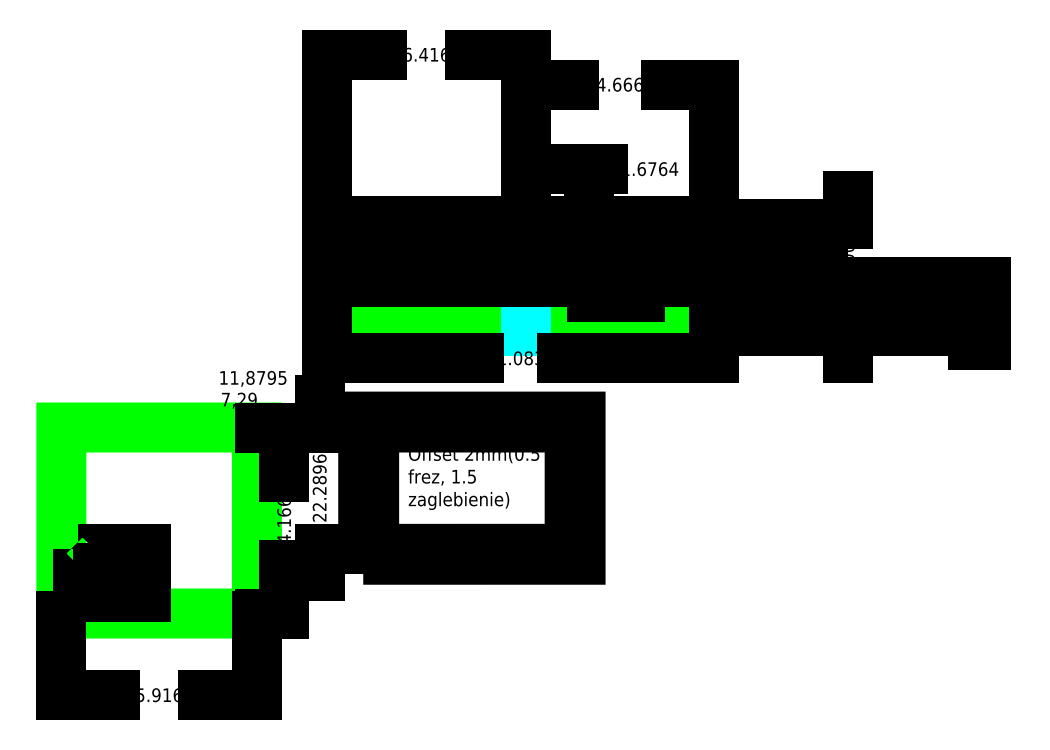
<metadata>
{"format":"dxf","ext":"dxf","renderer":"ezdxf+matplotlib","layout":"modelspace","background":"white","min_lineweight":24,"dpi":150}
</metadata>
<code>
0
SECTION
2
ENTITIES
0
LINE
8
Dol - wycinanie
10
-32.51
20
209.5
30
0
11
3.402
21
209.5
31
0
0
LINE
8
Dol - wycinanie
10
3.402
20
209.5
30
0
11
37.57
21
209.5
31
0
0
LINE
8
Dol - zgiecie
10
3.402
20
209.5
30
0
11
3.402
21
229.3
31
0
0
DIMENSION
360
535
8
DIMENSION
280
     0
2
*D16
10
62.57
20
209.5
30
0
11
62.57
21
219.4
31
0
70
    32
71
     5
42
19.75
73
     0
74
     0
75
     0
3
Standard
13
37.57
23
229.3
33
0
14
37.57
24
209.5
34
0
50
90
0
DIMENSION
360
5A7
8
DIMENSION
280
     0
2
*D22
10
15.08
20
239.3
30
0
11
25.24
21
239.3
31
0
70
    32
71
     5
42
11.68
73
     0
74
     0
75
     0
3
Standard
13
3.402
23
229.3
33
0
14
15.08
24
229.3
34
0
0
LWPOLYLINE
8
Dol - wycinanie
90
        5
70
     0
43
0
10
-45.93
20
157.7
10
-45.93
20
191.8
10
-81.85
20
191.8
10
-81.84
20
157.7
10
-45.93
20
157.7
0
LWPOLYLINE
8
Proste wycinanie
90
        5
70
     0
43
0
10
-24.4
20
169.5
10
11.52
20
169.5
10
11.52
20
191.8
10
-24.4
20
191.8
10
-24.4
20
169.5
0
MTEXT
8
0
10
-18.17
20
188.2
30
0
40
2.5
41
25.97
46
3.49
71
     1
72
     1
1
Offset 2mm(0.5 frez, 1.5 zaglebienie)\P
73
     1
44
1
0
LWPOLYLINE
8
Proste wycinanie
90
        5
70
     0
43
0
10
-26.4
20
167.5
10
13.52
20
167.5
10
13.52
20
193.8
10
-26.4
20
193.8
10
-26.4
20
167.5
0
DIMENSION
360
65C
8
DIMENSION
280
     0
2
*D28
10
-40.93
20
157.7
30
0
11
-40.93
21
174.8
31
0
70
    32
71
     5
42
34.17
73
     0
74
     0
75
     0
3
Standard
13
-45.93
23
191.8
33
0
14
-45.93
24
157.7
34
0
50
90
0
DIMENSION
360
68F
8
DIMENSION
280
     0
2
*D31
10
-34.4
20
169.5
30
0
11
-34.4
21
180.7
31
0
70
    32
71
     5
42
22.29
73
     0
74
     0
75
     0
3
Standard
13
-24.4
23
191.8
33
0
14
-24.4
24
169.5
34
0
50
90
0
MTEXT
8
0
10
-52.99
20
202.2
30
0
40
2.5
41
41.22
46
5.062
71
     1
72
     1
1
11,8795
73
     1
44
1
0
MTEXT
8
0
10
-52.61
20
198.2
30
0
40
2.5
41
14.46
46
3.393
71
     1
72
     1
1
7,29
73
     1
44
1
0
LWPOLYLINE
8
Proste wycinanie
90
        9
70
     0
43
0
10
-33.01
20
209.5
10
-33.01
20
229.8
10
3.402
20
229.8
10
15.58
20
229.8
10
15.58
20
215.8
10
24.5
20
215.8
10
24.5
20
229.8
10
38.07
20
229.8
10
38.07
20
209.5
0
LWPOLYLINE
8
Proste wycinanie
90
        4
70
     1
43
0
10
-78.79
20
169.6
10
-78.79
20
168
10
-77.17
20
168
10
-77.17
20
169.6
0
LWPOLYLINE
8
Proste wycinanie
90
        4
70
     1
43
0
10
-75.17
20
169.6
10
-75.17
20
168
10
-73.55
20
168
10
-73.55
20
169.6
0
LWPOLYLINE
8
Proste wycinanie
90
        4
70
     1
43
0
10
-71.55
20
169.6
10
-71.55
20
168
10
-69.93
20
168
10
-69.93
20
169.6
0
LWPOLYLINE
8
Proste wycinanie
90
        4
70
     1
43
0
10
-67.93
20
169.6
10
-67.93
20
168
10
-66.31
20
168
10
-66.31
20
169.6
0
LWPOLYLINE
8
Proste wycinanie
90
        4
70
     1
43
0
10
-78.79
20
166
10
-78.79
20
164.3
10
-77.17
20
164.3
10
-77.17
20
166
0
LWPOLYLINE
8
Proste wycinanie
90
        4
70
     1
43
0
10
-75.17
20
166
10
-75.17
20
164.3
10
-73.55
20
164.3
10
-73.55
20
166
0
LWPOLYLINE
8
Proste wycinanie
90
        4
70
     1
43
0
10
-71.55
20
166
10
-71.55
20
164.3
10
-69.93
20
164.3
10
-69.93
20
166
0
LWPOLYLINE
8
Proste wycinanie
90
        4
70
     1
43
0
10
-67.93
20
166
10
-67.93
20
164.3
10
-66.31
20
164.3
10
-66.31
20
166
0
LWPOLYLINE
8
Proste wycinanie
90
        4
70
     1
43
0
10
-78.79
20
162.3
10
-78.79
20
160.7
10
-77.17
20
160.7
10
-77.17
20
162.3
0
LWPOLYLINE
8
Proste wycinanie
90
        4
70
     1
43
0
10
-75.17
20
162.3
10
-75.17
20
160.7
10
-73.55
20
160.7
10
-73.55
20
162.3
0
LWPOLYLINE
8
Proste wycinanie
90
        4
70
     1
43
0
10
-71.55
20
162.3
10
-71.55
20
160.7
10
-69.93
20
160.7
10
-69.93
20
162.3
0
LWPOLYLINE
8
Proste wycinanie
90
        4
70
     1
43
0
10
-67.93
20
162.3
10
-67.93
20
160.7
10
-66.31
20
160.7
10
-66.31
20
162.3
0
DIMENSION
360
804
8
DIMENSION
280
     0
2
*D38
10
58.07
20
218.6
30
0
11
49.15
21
213.6
31
0
70
    32
71
     5
42
3
73
     0
74
     0
75
     0
3
Standard
13
38.07
23
221.6
33
0
14
38.07
24
218.6
34
0
50
-90
0
LWPOLYLINE
8
0
90
        5
70
     0
43
0
10
-33.01
20
218.6
10
-33.01
20
221.7
10
38.07
20
221.7
10
38.07
20
218.5
10
-33.01
20
218.5
0
DIMENSION
360
8B3
8
DIMENSION
280
     0
2
*D46
10
88.07
20
209.5
30
0
11
78.73
21
207
31
0
70
    32
71
     5
42
8.94
73
     0
74
     0
75
     0
3
Standard
13
38.07
23
218.5
33
0
14
38.07
24
209.5
34
0
50
-90
0
DIMENSION
360
8EB
8
DIMENSION
280
     0
2
*D49
10
38.07
20
254.8
30
0
11
20.73
21
254.8
31
0
70
    32
71
     5
42
34.67
73
     0
74
     0
75
     0
3
Standard
13
3.402
23
229.8
33
0
14
38.07
24
229.8
34
0
0
DIMENSION
360
922
8
DIMENSION
280
     0
2
*D52
10
-45.93
20
142.7
30
0
11
-63.89
21
142.7
31
0
70
    32
71
     5
42
35.92
73
     0
74
     0
75
     0
3
Standard
13
-81.84
23
157.7
33
0
14
-45.93
24
157.7
34
0
0
DIMENSION
360
9AE
8
DIMENSION
280
     0
2
*D60
10
38.07
20
204.5
30
0
11
2.527
21
204.5
31
0
70
    32
71
     5
42
71.08
73
     0
74
     0
75
     0
3
Standard
13
-33.01
23
209.5
33
0
14
38.07
24
209.5
34
0
0
DIMENSION
360
A15
8
DIMENSION
280
     0
2
*D66
10
3.402
20
260.3
30
0
11
-14.81
21
260.3
31
0
70
    32
71
     5
42
36.42
73
     0
74
     0
75
     0
3
Standard
13
-33.01
23
229.8
33
0
14
3.402
24
230.3
34
0
0
VIEWPORT
8
0
10
0
20
0
30
0
40
467
41
238.2
68
     1
69
     1
12
128.5
22
97.5
13
0
23
0
14
10
24
10
15
10
25
10
16
0
26
0
36
1
17
0
27
0
37
0
42
50
43
0
44
0
45
238.2
50
0
51
0
72
   100
90
   557168
1

281
     0
71
     1
74
     0
110
0
120
0
130
0
111
1
121
0
131
0
112
0
122
1
132
0
79
     0
146
0
170
     0
61
     5
348
F5
292
     1
282
     1
141
0
142
0
63
   256
0
ENDSEC
0
EOF

</code>
